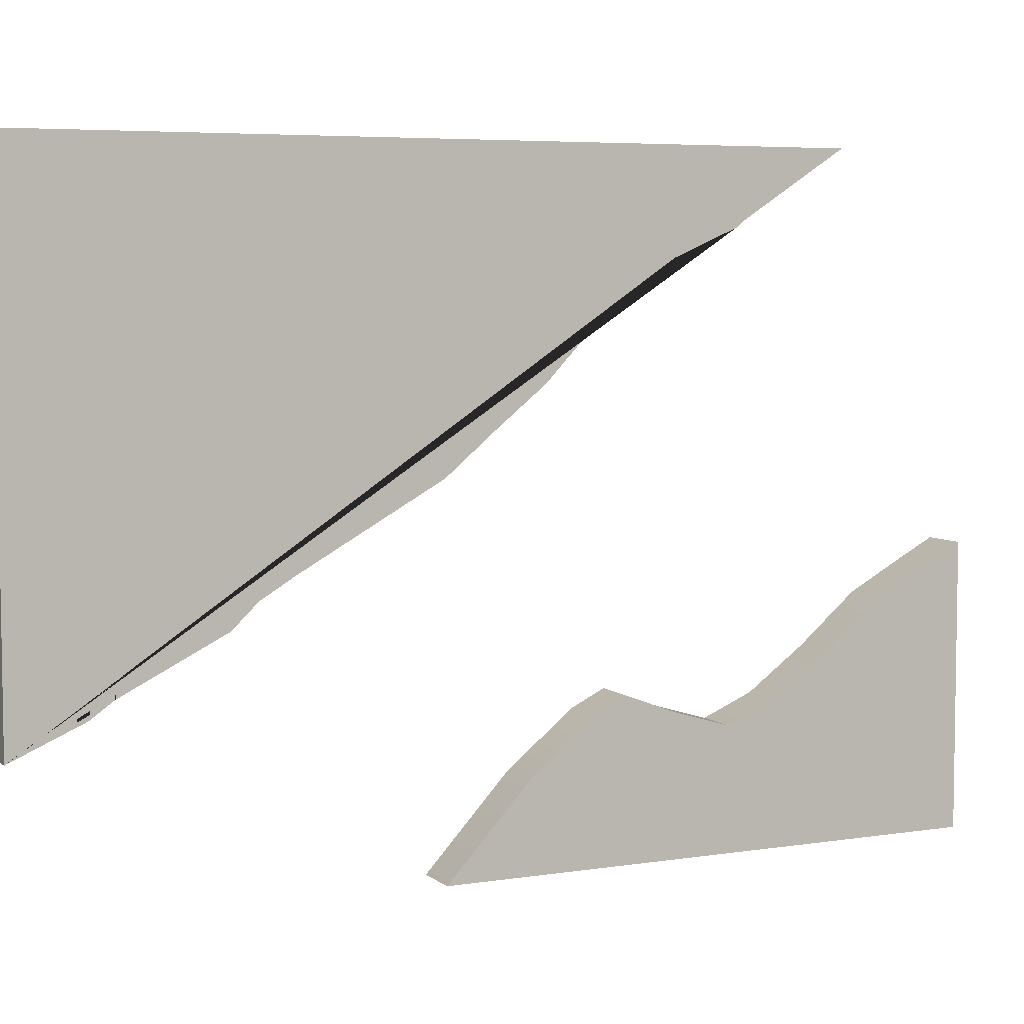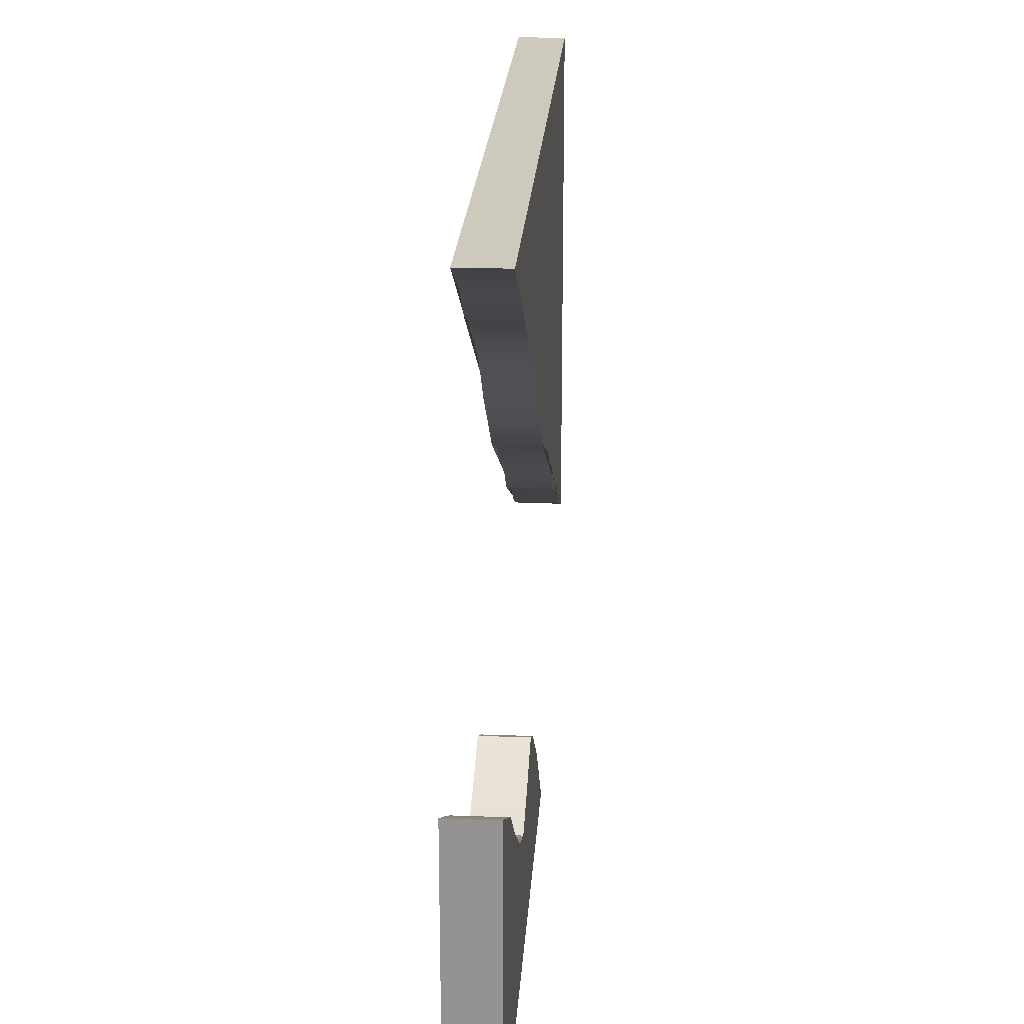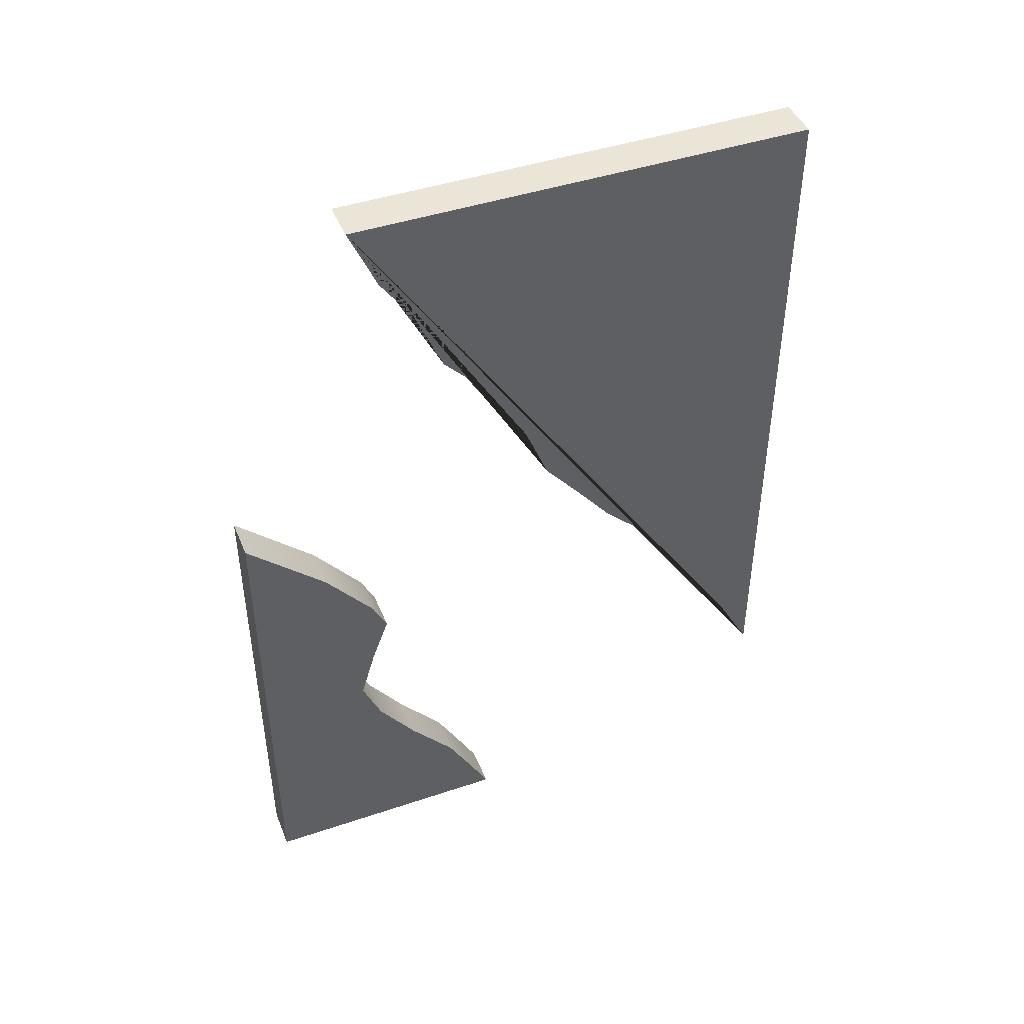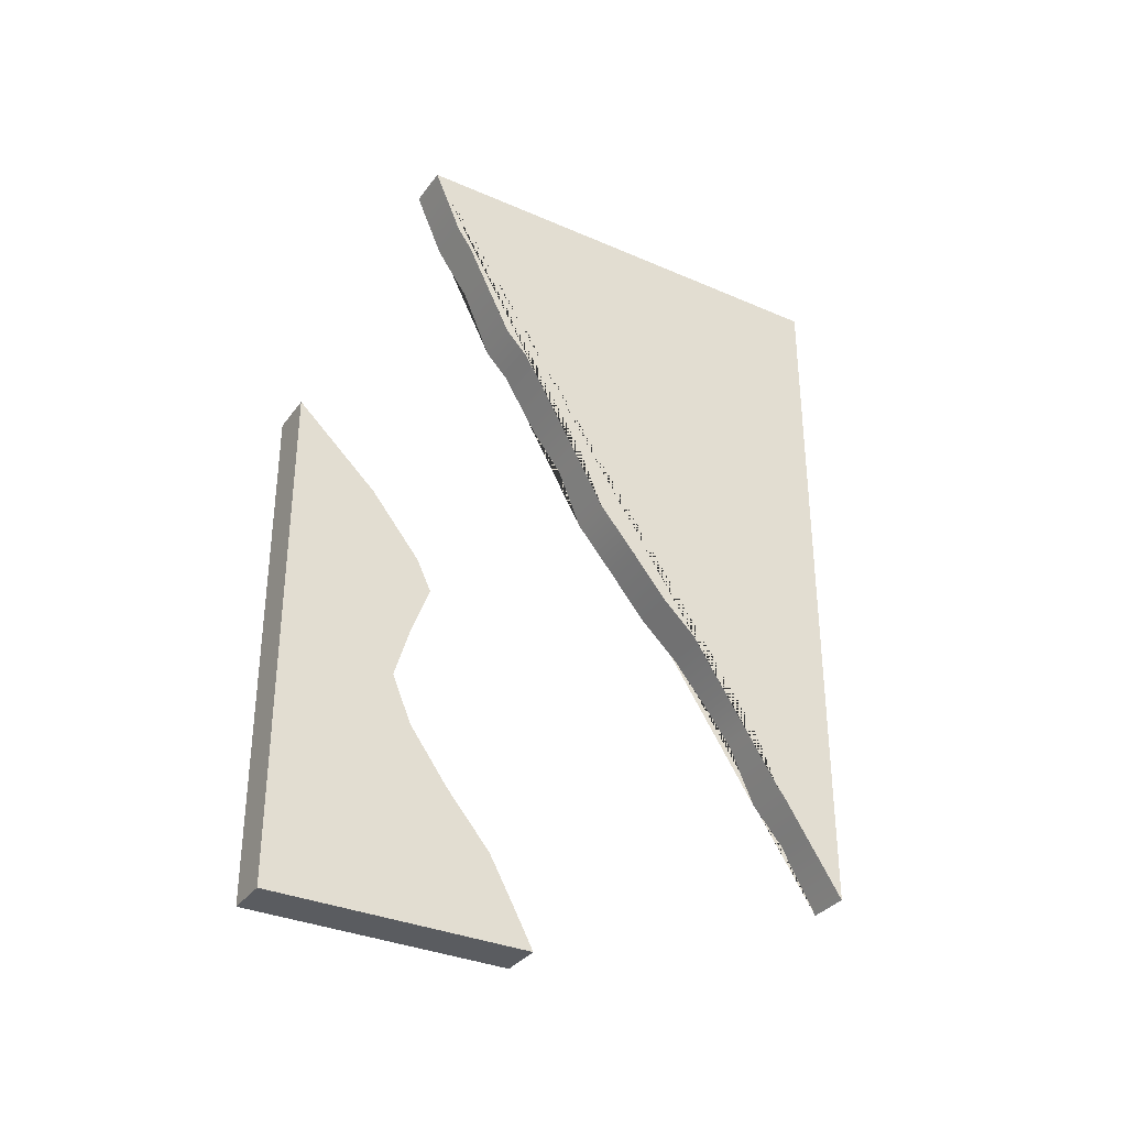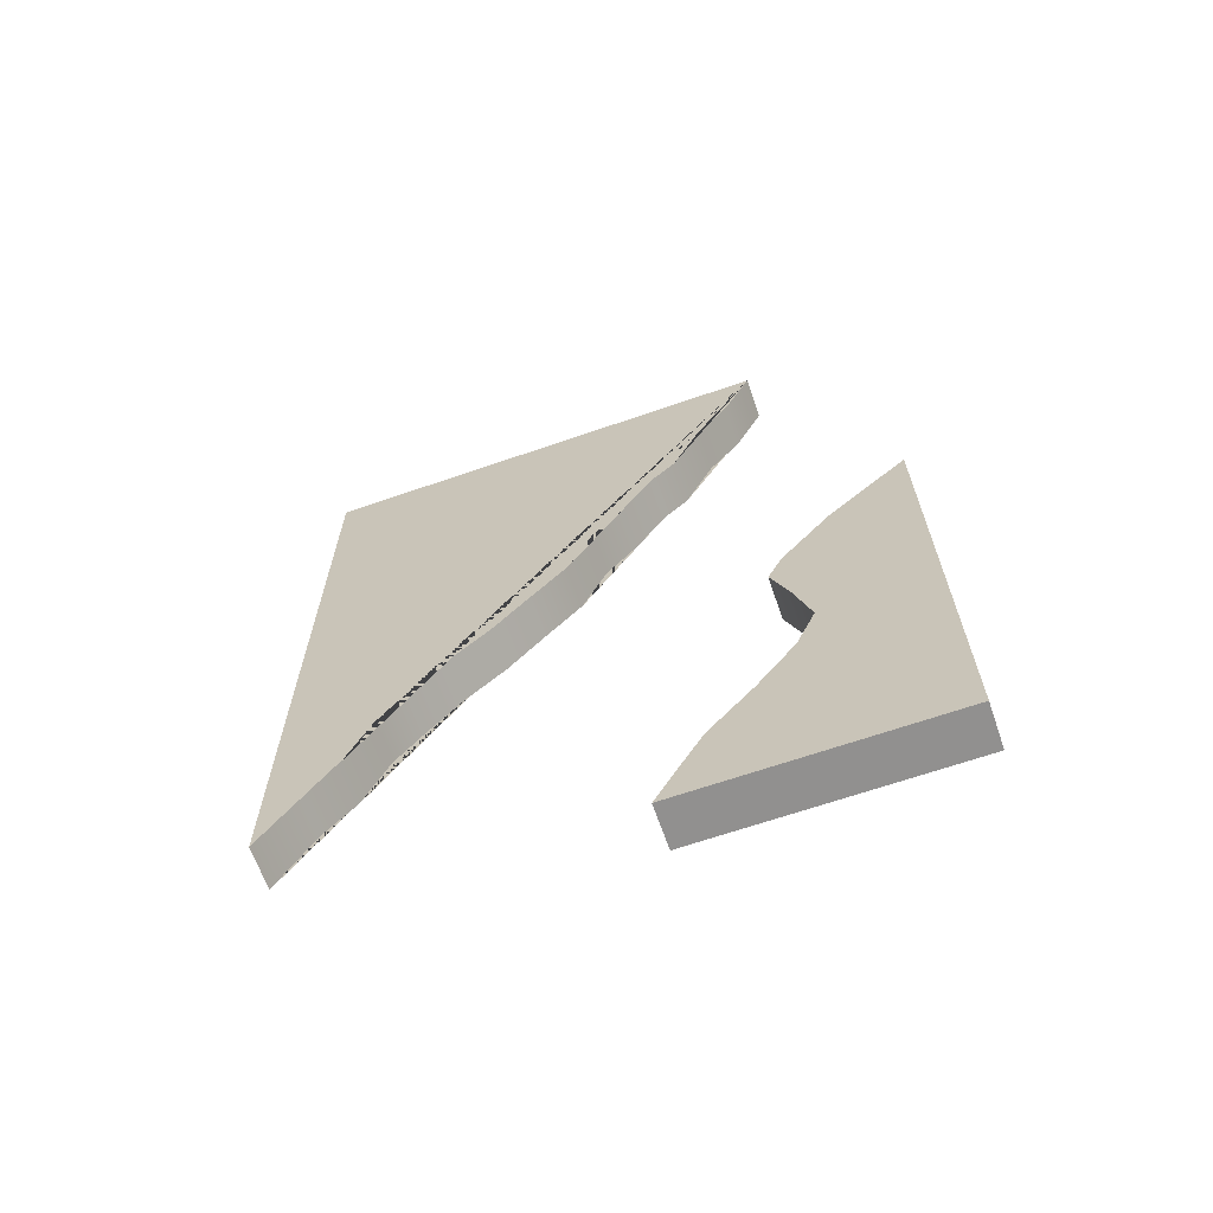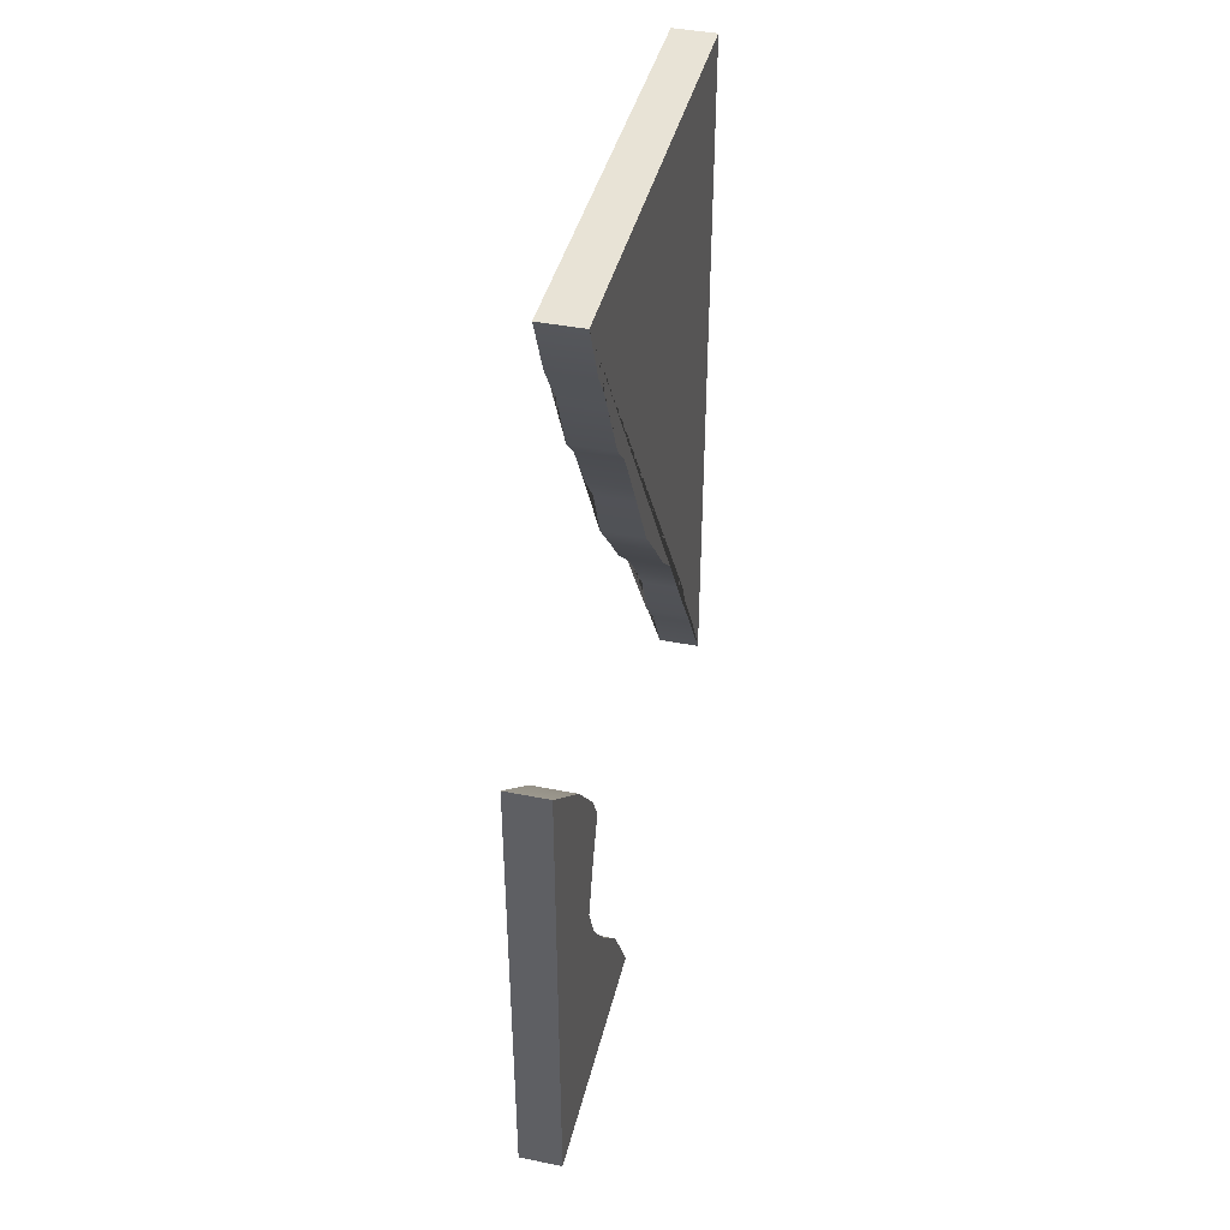
<metadata>
{"format":"obj","ext":"obj","renderer":"f3d","projection":"perspective","resolution":1024,"background":"white","views":[{"elev":5.6,"azim":64.4,"up":"+Y"},{"elev":22.7,"azim":-176.3,"up":"+Y"},{"elev":44.3,"azim":68.5,"up":"+Z"},{"elev":-33.7,"azim":59.3,"up":"+Z"},{"elev":-65.7,"azim":-70.8,"up":"+Z"},{"elev":41.7,"azim":13.5,"up":"+Z"}]}
</metadata>
<code>
o Cube.022_Cube.028
v 1 -14 -20
v 1 14 20
v 1 14 -14.05
v 1 -7.902 20
v 1 12.3 -10.94
v 1 10.85 -9.235
v 1 9.661 -6.475
v 1 8.398 -4.754
v 1 6.731 -2.681
v 1 4.919 -0.9498
v 1 3.231 1.139
v 1 1.475 3.235
v 1 0.3424 6.034
v 1 -1.014 7.79
v 1 -2.711 10.61
v 1 -3.734 11.67
v 1 -5.091 14.85
v 1 -6.588 16.98
v 1 -1.999 -20
v 1 -14 3.201
v 1 -10.27 -0.2608
v 1 -7.975 -3.089
v 1 -7.291 -4.502
v 1 -8.102 -6.63
v 1 -8.848 -9.118
v 1 -7.956 -11.23
v 1 -6.167 -13.69
v 1 -4.098 -16.13
v 1 -2.946 -18.22
v -1 -14 -20
v -1 14 20
v -1 14 -14.05
v -1 -7.902 20
v -1 12.3 -10.94
v -1 10.85 -9.235
v -1 9.661 -6.475
v -1 8.398 -4.754
v -1 6.731 -2.681
v -1 4.919 -0.9498
v -1 3.231 1.139
v -1 1.475 3.235
v -1 0.3424 6.034
v -1 -1.014 7.79
v -1 -2.711 10.61
v -1 -3.734 11.67
v -1 -5.091 14.85
v -1 -6.588 16.98
v -1 -1.999 -20
v -1 -14 3.201
v -1 -10.27 -0.2608
v -1 -7.975 -3.089
v -1 -7.291 -4.502
v -1 -8.102 -6.63
v -1 -8.848 -9.118
v -1 -7.956 -11.23
v -1 -6.167 -13.69
v -1 -4.098 -16.13
v -1 -2.946 -18.22
f 1 19 29 28 27 26 25 24 23 22 21 20
f 4 18 17 16 15 14 13 12 11 10 9 8 7 6 5 3 2
f 30 49 50 51 52 53 54 55 56 57 58 48
f 33 31 32 34 35 36 37 38 39 40 41 42 43 44 45 46 47
f 19 1 30 48
f 2 3 32 31
f 1 20 49 30
f 4 2 31 33
f 3 5 34 32
f 5 6 35 34
f 6 7 36 35
f 7 8 37 36
f 8 9 38 37
f 9 10 39 38
f 10 11 40 39
f 11 12 41 40
f 12 13 42 41
f 13 14 43 42
f 14 15 44 43
f 15 16 45 44
f 16 17 46 45
f 17 18 47 46
f 18 4 33 47
f 20 21 50 49
f 21 22 51 50
f 22 23 52 51
f 23 24 53 52
f 24 25 54 53
f 25 26 55 54
f 26 27 56 55
f 27 28 57 56
f 28 29 58 57
f 29 19 48 58

</code>
